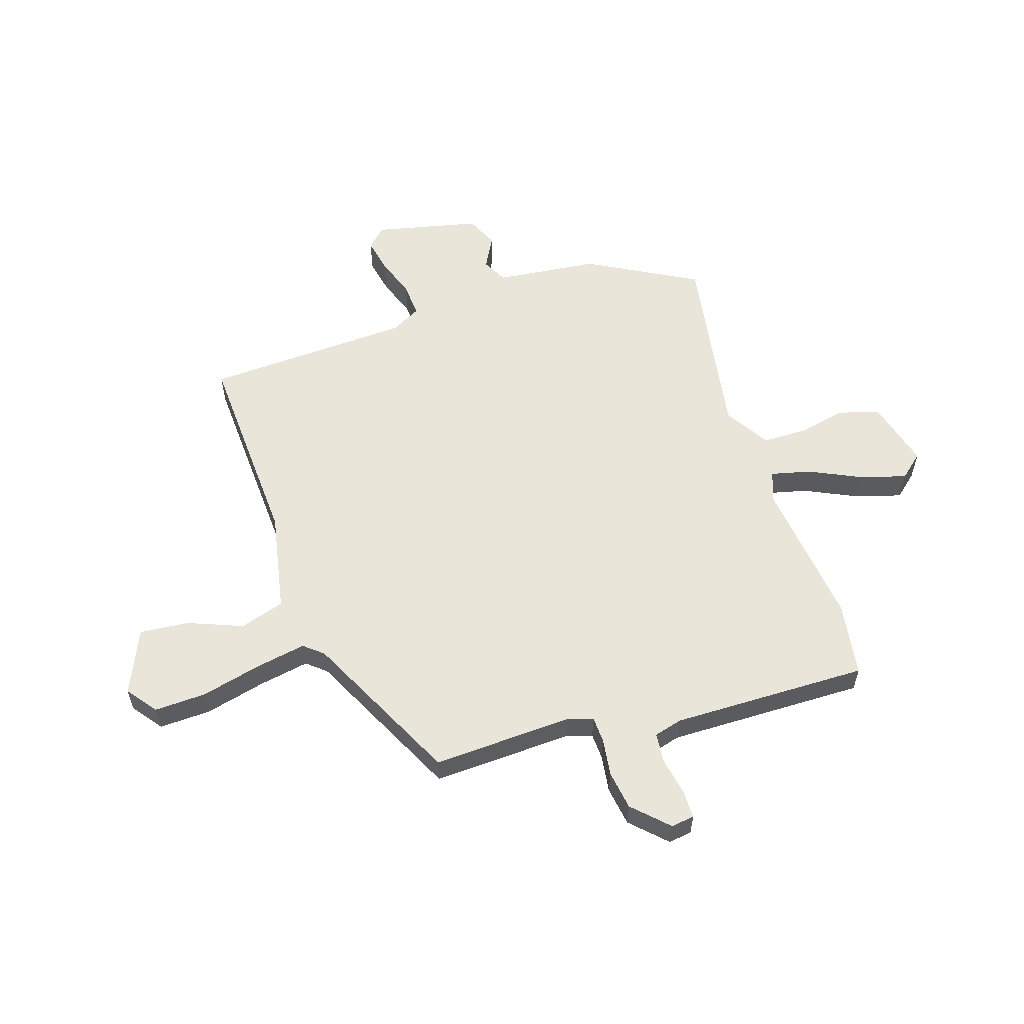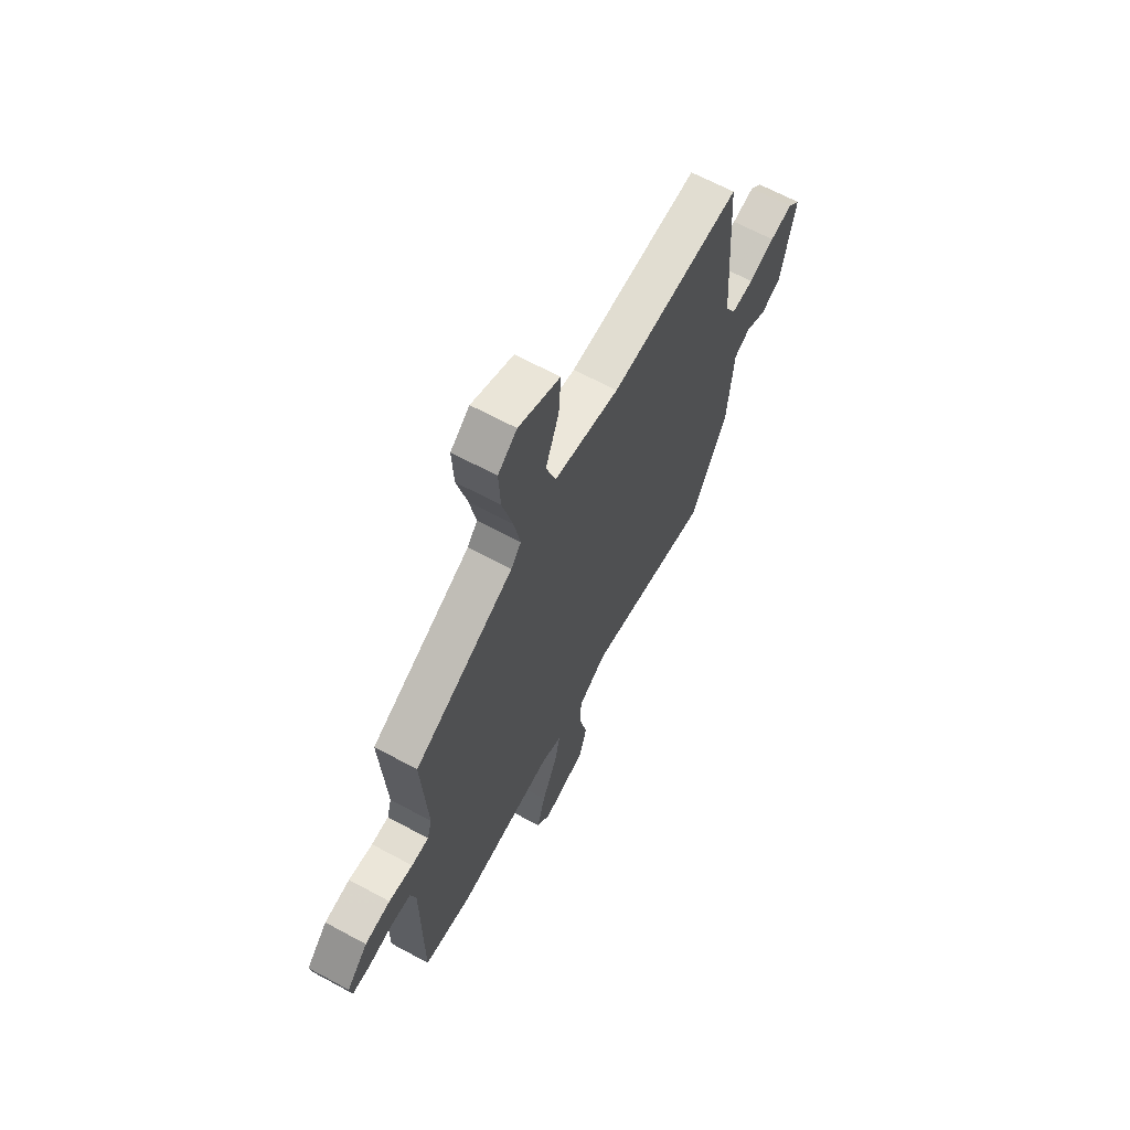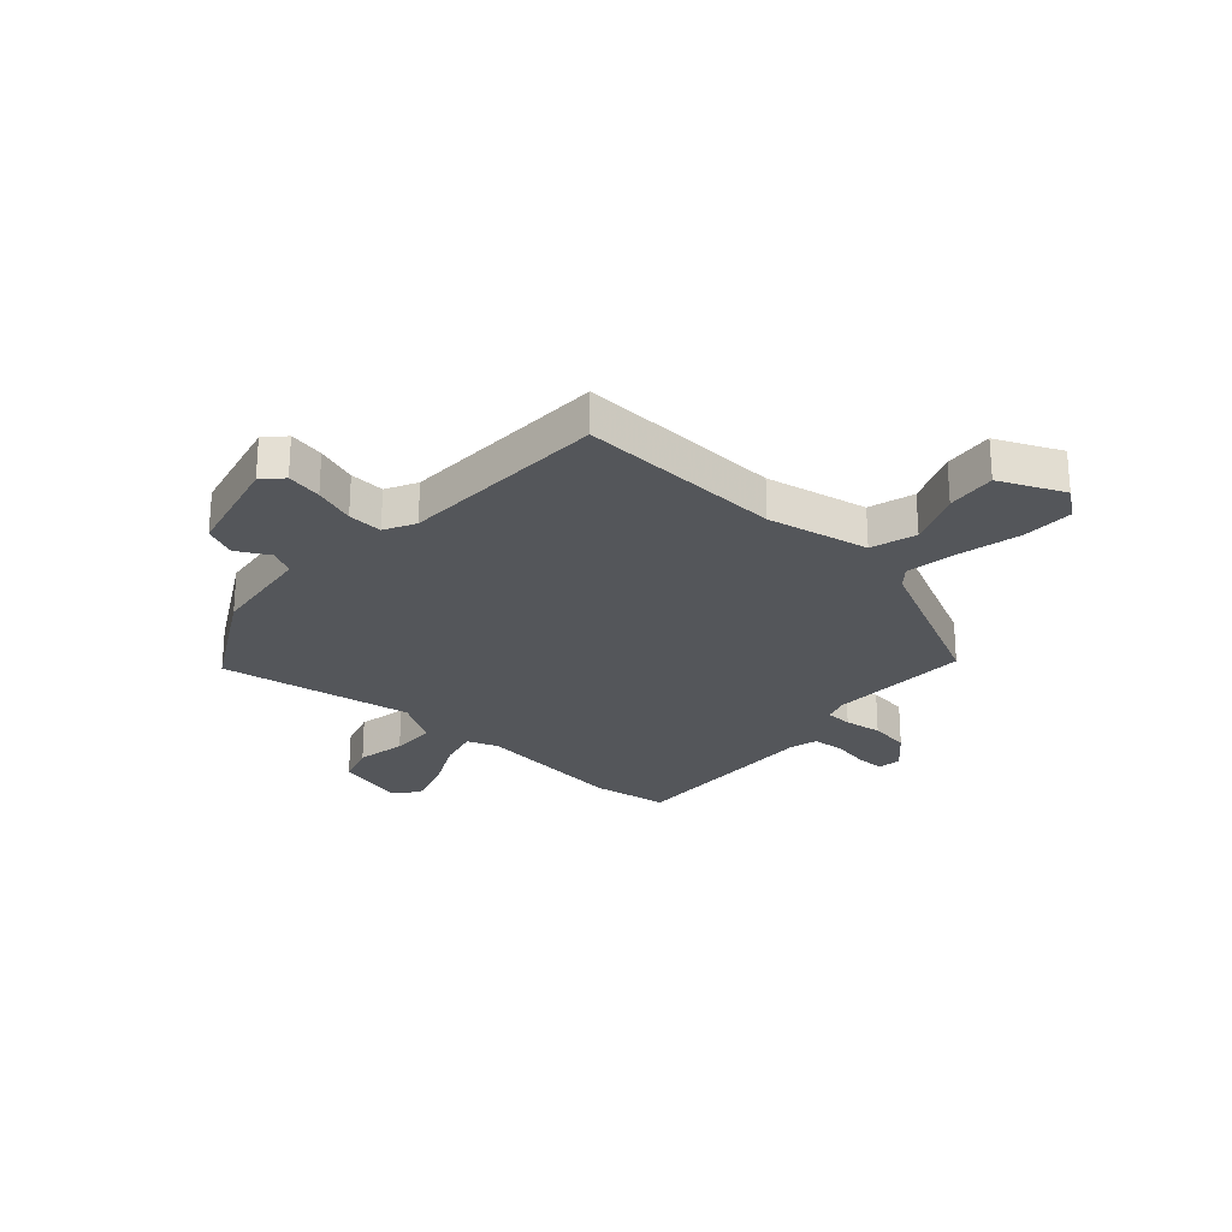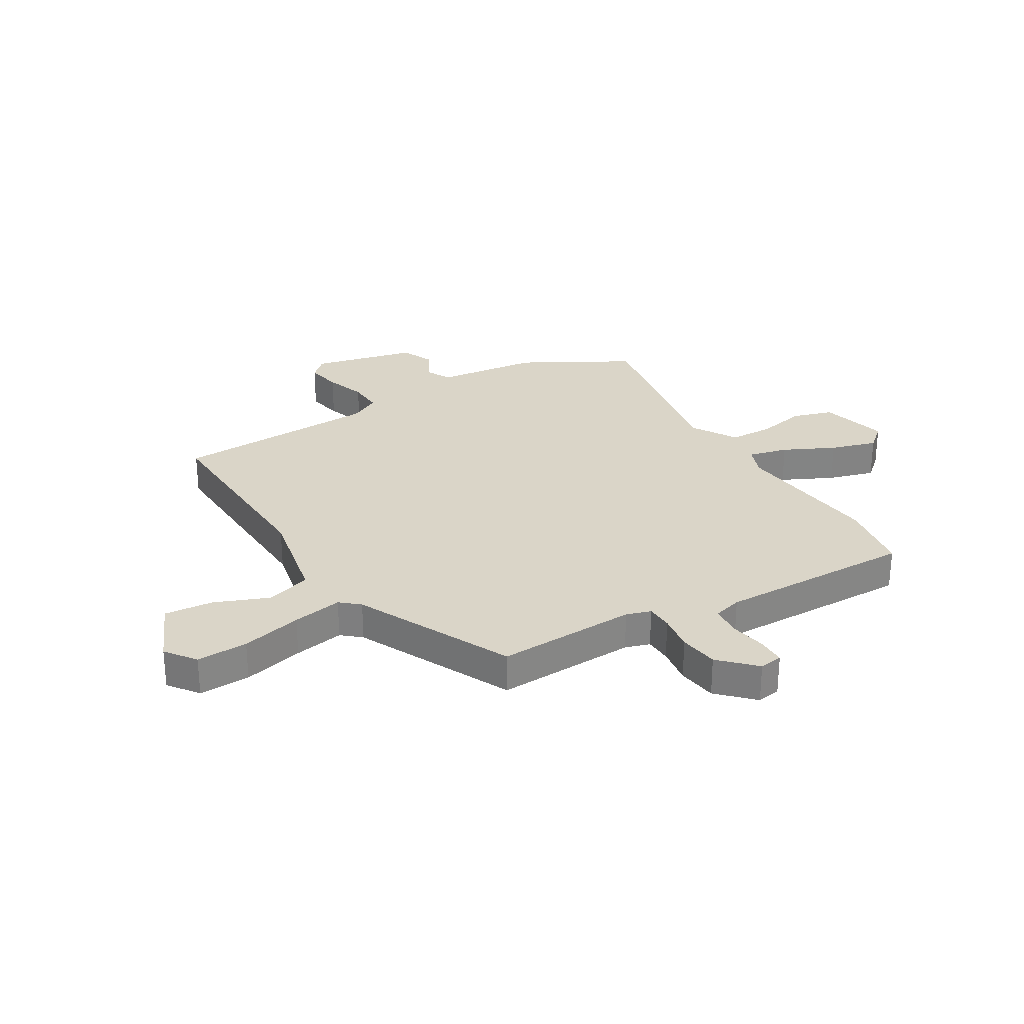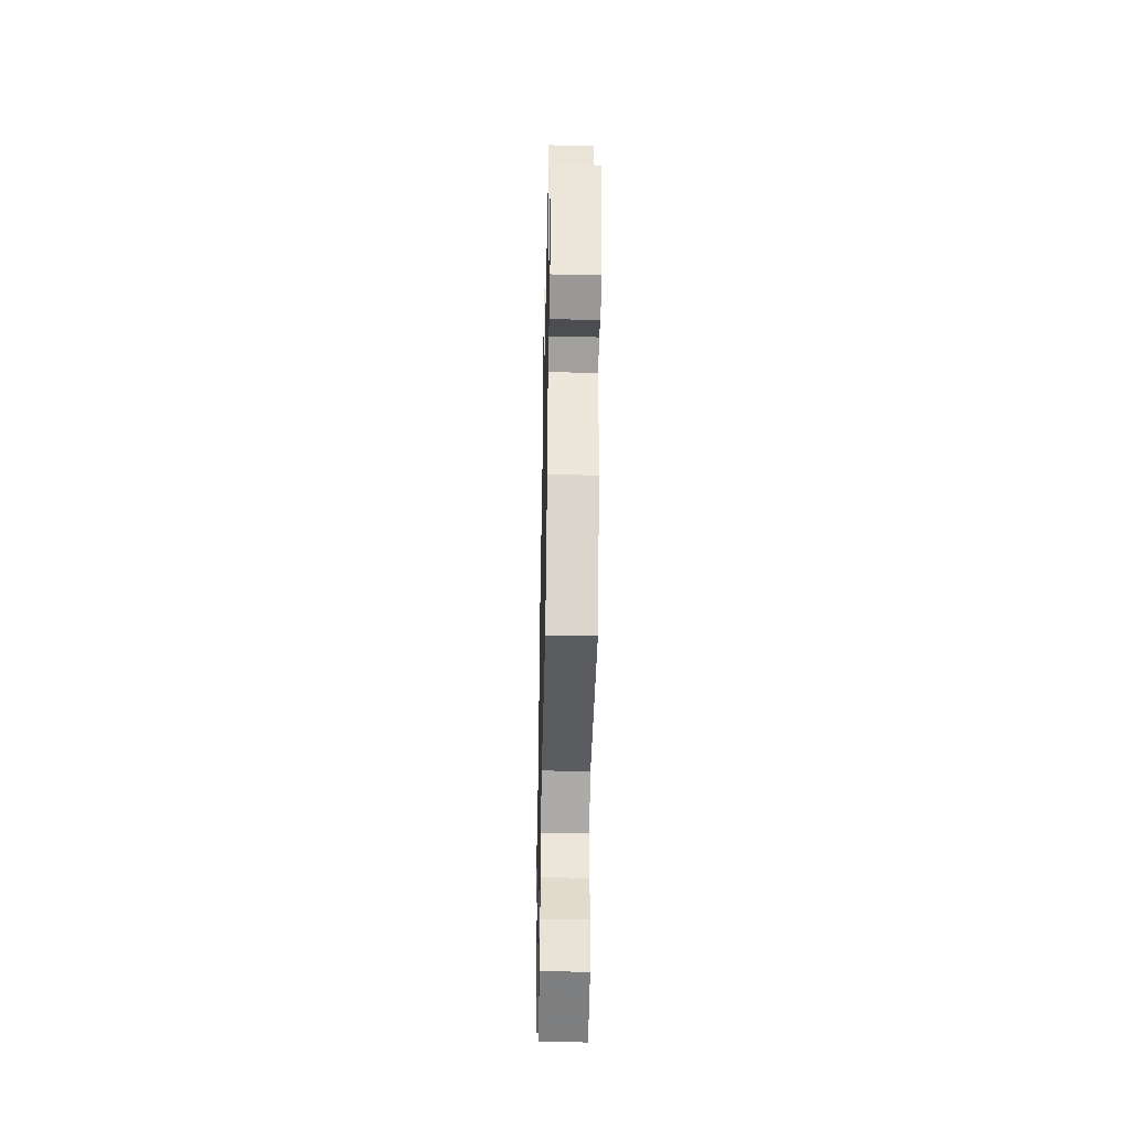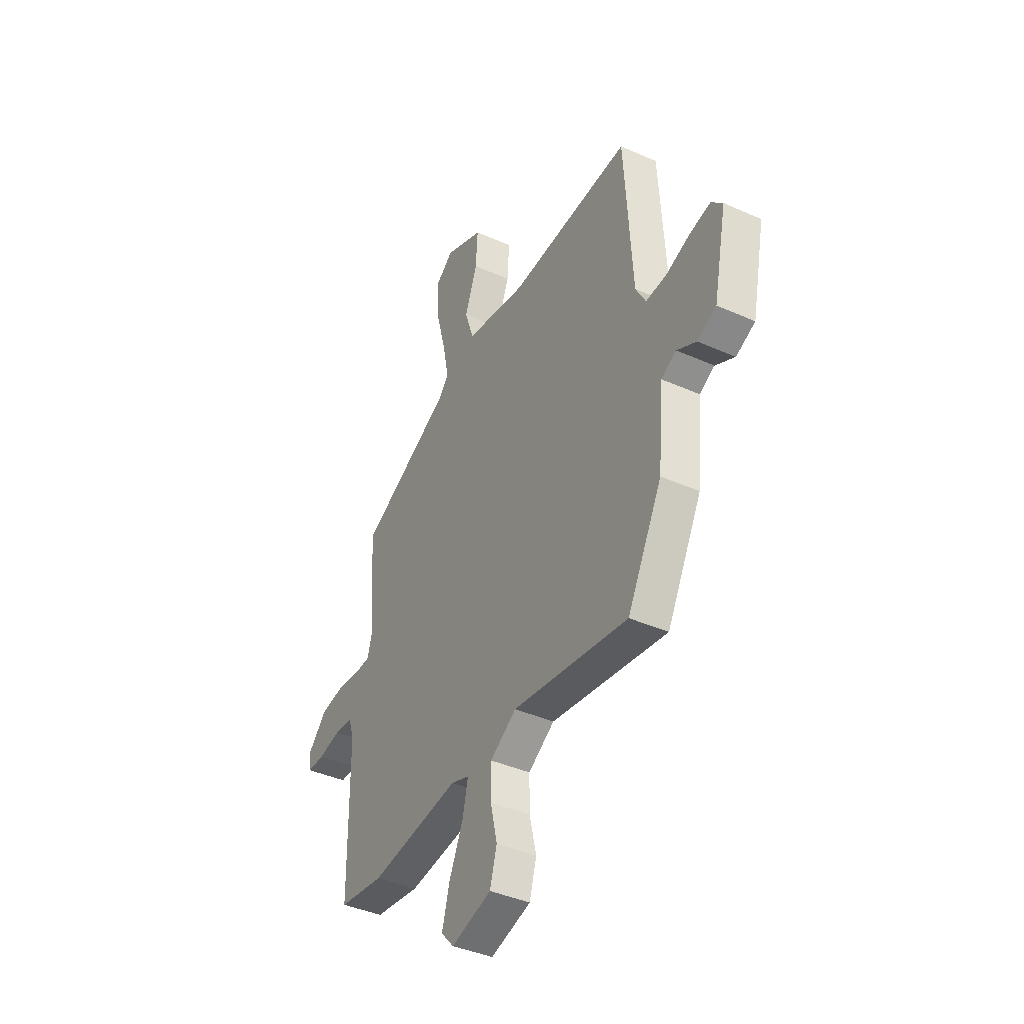
<metadata>
{"format":"obj","ext":"obj","renderer":"f3d","projection":"perspective","resolution":1024,"background":"white","views":[{"elev":57.7,"azim":73.2,"up":"+Y"},{"elev":64.8,"azim":118.6,"up":"+Z"},{"elev":-25.7,"azim":-40.3,"up":"+Y"},{"elev":29.1,"azim":60.6,"up":"+Y"},{"elev":-43.5,"azim":-91.2,"up":"+Z"},{"elev":-40.0,"azim":-118.9,"up":"+Z"}]}
</metadata>
<code>
v -0.457 0.07 0.498
v -0.092 0.07 0.473
v 0.09 0.07 0.505
v 0.117 0.07 0.585
v 0.08 0.07 0.684
v 0.074 0.07 0.773
v 0.19 0.07 0.821
v 0.243 0.07 0.779
v 0.238 0.07 0.686
v 0.209 0.07 0.577
v 0.191 0.07 0.487
v 0.219 0.07 0.452
v 0.497 0.07 0.309
v 0.481 0.07 0.056
v 0.494 0.07 0.011
v 0.542 0.07 0.008
v 0.609 0.07 0.016
v 0.68 0.07 0.004
v 0.739 0.07 -0.058
v 0.732 0.07 -0.1
v 0.681 0.07 -0.099
v 0.614 0.07 -0.085
v 0.559 0.07 -0.089
v 0.544 0.07 -0.14
v 0.542 0.07 -0.494
v 0.407 0.07 -0.512
v 0.138 0.07 -0.475
v 0.083 0.07 -0.494
v 0.099 0.07 -0.566
v 0.141 0.07 -0.659
v 0.164 0.07 -0.743
v 0.126 0.07 -0.785
v 0.005 0.07 -0.75
v -0.016 0.07 -0.677
v 0.004 0.07 -0.59
v 0.004 0.07 -0.51
v -0.075 0.07 -0.459
v -0.422 0.07 -0.51
v -0.526 0.07 -0.312
v -0.543 0.07 -0.126
v -0.588 0.07 -0.102
v -0.646 0.07 -0.132
v -0.703 0.07 -0.105
v -0.742 0.07 0.084
v -0.708 0.07 0.118
v -0.645 0.07 0.104
v -0.573 0.07 0.077
v -0.511 0.07 0.072
v -0.481 0.07 0.126
v -0.457 0 0.498
v -0.092 0 0.473
v 0.09 0 0.505
v 0.117 0 0.585
v 0.08 0 0.684
v 0.074 0 0.773
v 0.19 0 0.821
v 0.243 0 0.779
v 0.238 0 0.686
v 0.209 0 0.577
v 0.191 0 0.487
v 0.219 0 0.452
v 0.497 0 0.309
v 0.481 0 0.056
v 0.494 0 0.011
v 0.542 0 0.008
v 0.609 0 0.016
v 0.68 0 0.004
v 0.739 0 -0.058
v 0.732 0 -0.1
v 0.681 0 -0.099
v 0.614 0 -0.085
v 0.559 0 -0.089
v 0.544 0 -0.14
v 0.542 0 -0.494
v 0.407 0 -0.512
v 0.138 0 -0.475
v 0.083 0 -0.494
v 0.099 0 -0.566
v 0.141 0 -0.659
v 0.164 0 -0.743
v 0.126 0 -0.785
v 0.005 0 -0.75
v -0.016 0 -0.677
v 0.004 0 -0.59
v 0.004 0 -0.51
v -0.075 0 -0.459
v -0.422 0 -0.51
v -0.526 0 -0.312
v -0.543 0 -0.126
v -0.588 0 -0.102
v -0.646 0 -0.132
v -0.703 0 -0.105
v -0.742 0 0.084
v -0.708 0 0.118
v -0.645 0 0.104
v -0.573 0 0.077
v -0.511 0 0.072
v -0.481 0 0.126
f 45 46 47
f 44 45 47
f 43 44 47
f 42 43 47
f 41 42 47
f 40 41 47 48
f 40 48 49
f 39 40 49
f 38 39 49
f 37 38 49
f 33 34 35
f 32 33 35
f 31 32 35
f 30 31 35
f 29 30 35
f 28 29 35 36
f 49 1 2
f 37 49 2
f 36 37 2
f 28 36 2
f 27 28 2
f 20 21 22
f 19 20 22
f 18 19 22
f 17 18 22
f 16 17 22
f 15 16 22 23
f 12 13 14
f 11 12 14 15
f 8 9 10
f 7 8 10
f 6 7 10
f 5 6 10
f 4 5 10
f 3 4 10 11
f 3 11 15
f 2 3 15
f 27 2 15
f 26 27 15
f 25 26 15
f 24 25 15
f 15 23 24
f 96 95 94
f 96 94 93
f 96 93 92
f 96 92 91
f 96 91 90
f 97 96 90 89
f 98 97 89
f 98 89 88
f 98 88 87
f 98 87 86
f 84 83 82
f 84 82 81
f 84 81 80
f 84 80 79
f 84 79 78
f 85 84 78 77
f 51 50 98
f 51 98 86
f 51 86 85
f 51 85 77
f 51 77 76
f 71 70 69
f 71 69 68
f 71 68 67
f 71 67 66
f 71 66 65
f 72 71 65 64
f 63 62 61
f 64 63 61 60
f 59 58 57
f 59 57 56
f 59 56 55
f 59 55 54
f 59 54 53
f 60 59 53 52
f 64 60 52
f 64 52 51
f 64 51 76
f 64 76 75
f 64 75 74
f 64 74 73
f 73 72 64
f 1 50 51 2
f 2 51 52 3
f 3 52 53 4
f 4 53 54 5
f 5 54 55 6
f 6 55 56 7
f 7 56 57 8
f 8 57 58 9
f 9 58 59 10
f 10 59 60 11
f 11 60 61 12
f 12 61 62 13
f 13 62 63 14
f 14 63 64 15
f 15 64 65 16
f 16 65 66 17
f 17 66 67 18
f 18 67 68 19
f 19 68 69 20
f 20 69 70 21
f 21 70 71 22
f 22 71 72 23
f 23 72 73 24
f 24 73 74 25
f 25 74 75 26
f 26 75 76 27
f 27 76 77 28
f 28 77 78 29
f 29 78 79 30
f 30 79 80 31
f 31 80 81 32
f 32 81 82 33
f 33 82 83 34
f 34 83 84 35
f 35 84 85 36
f 36 85 86 37
f 37 86 87 38
f 38 87 88 39
f 39 88 89 40
f 40 89 90 41
f 41 90 91 42
f 42 91 92 43
f 43 92 93 44
f 44 93 94 45
f 45 94 95 46
f 46 95 96 47
f 47 96 97 48
f 48 97 98 49
f 49 98 50 1

</code>
